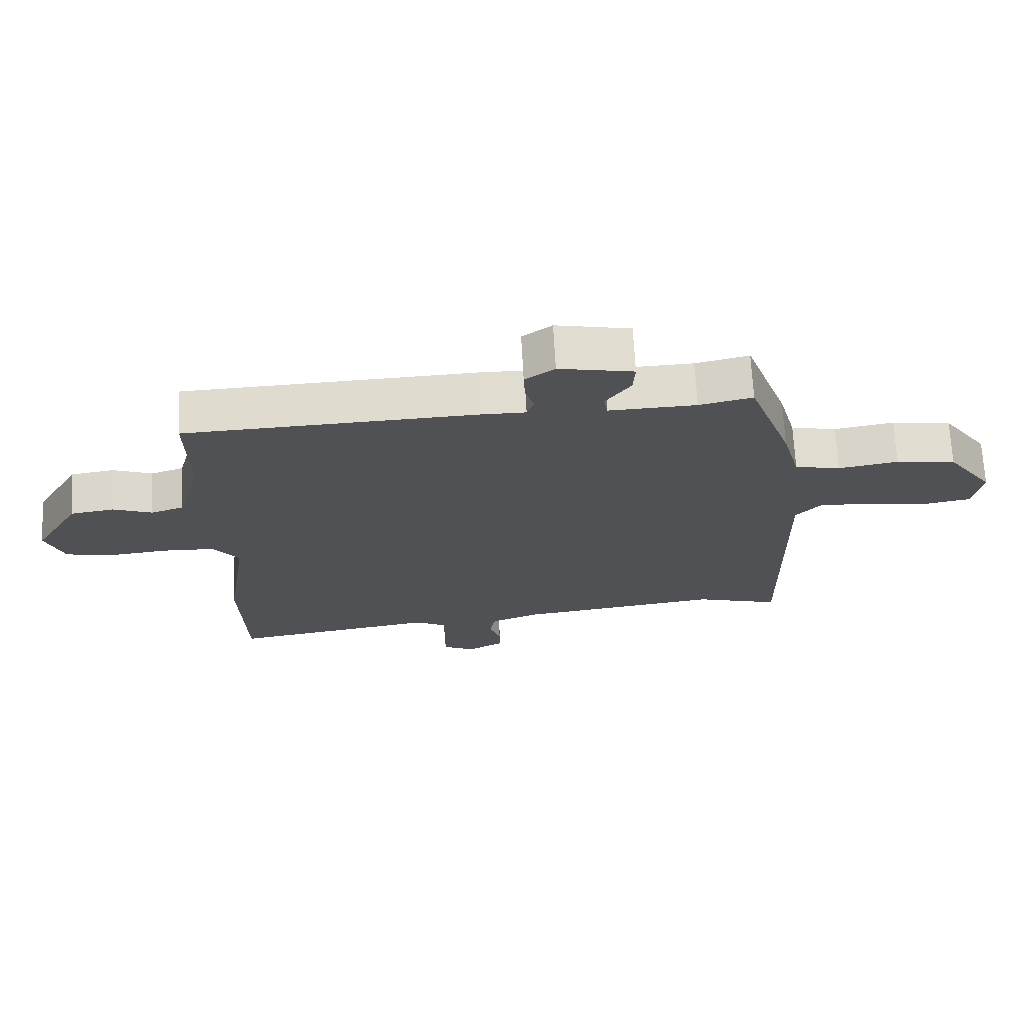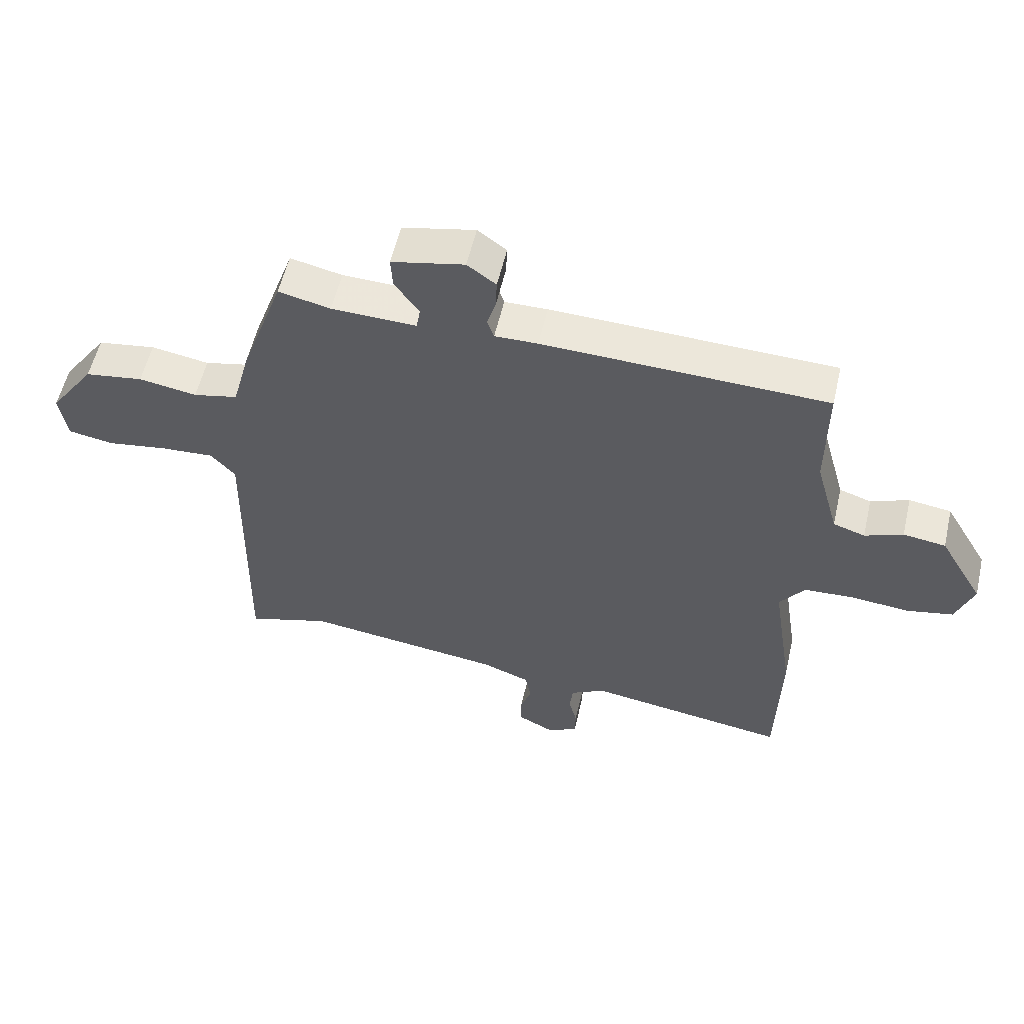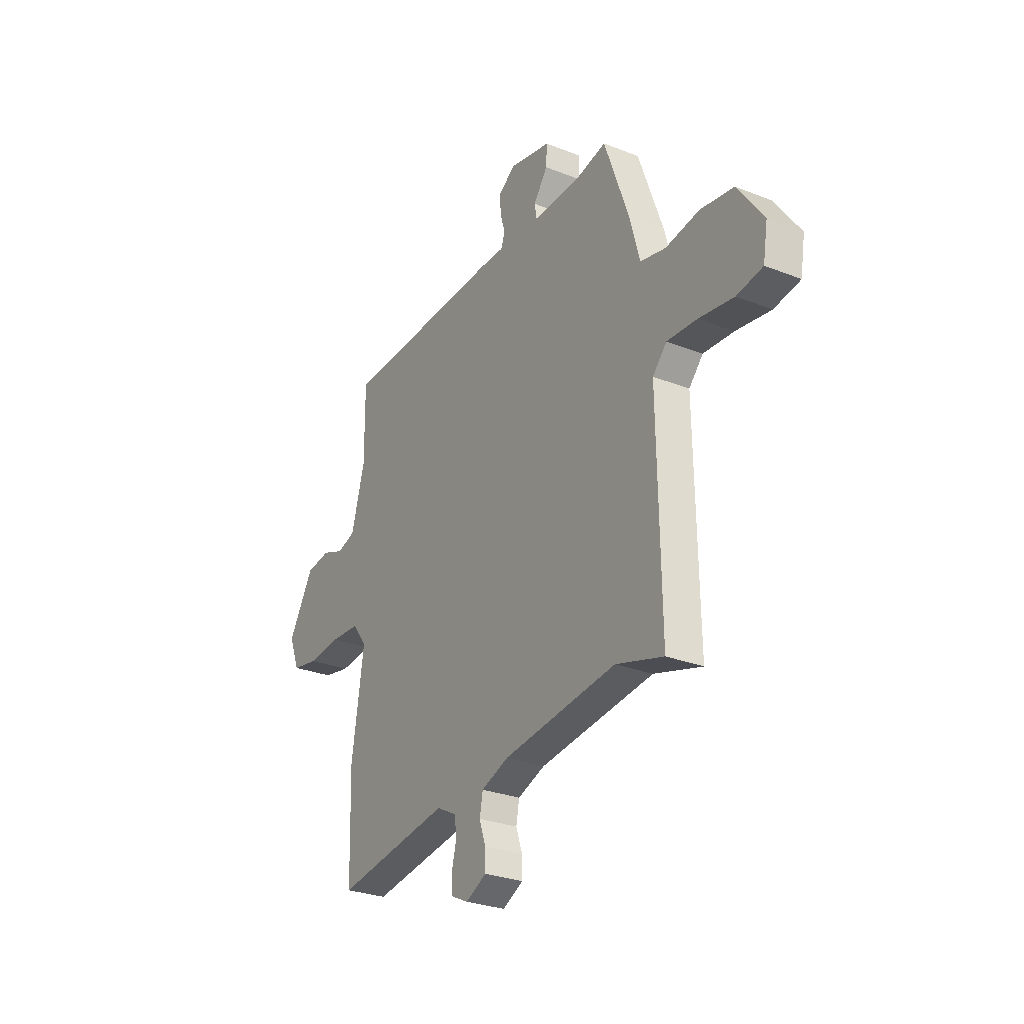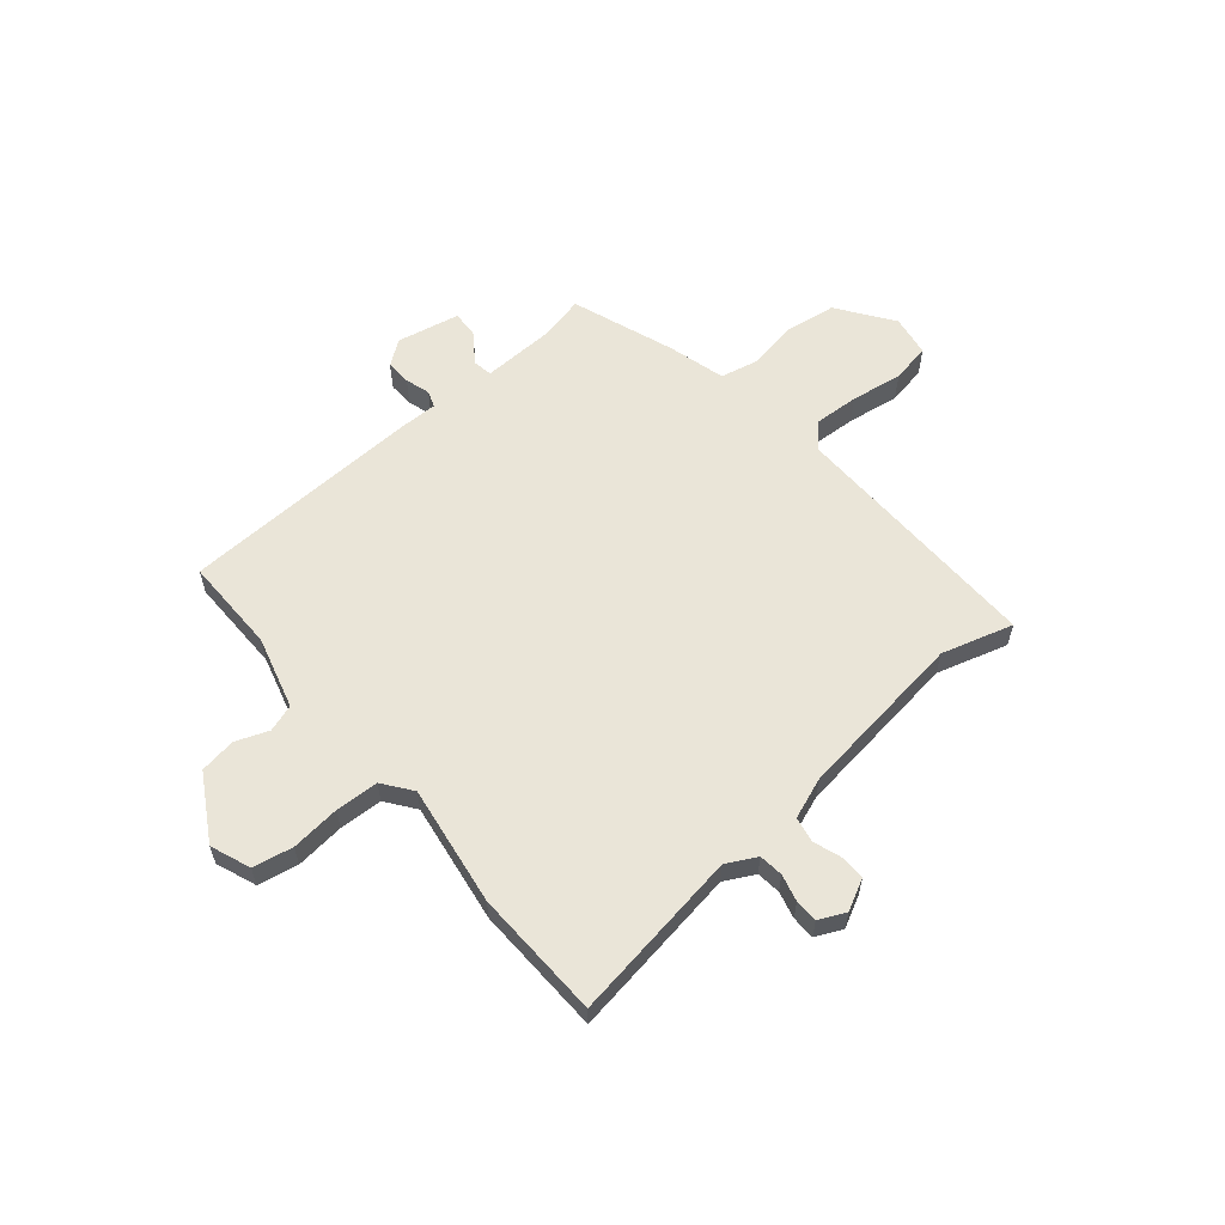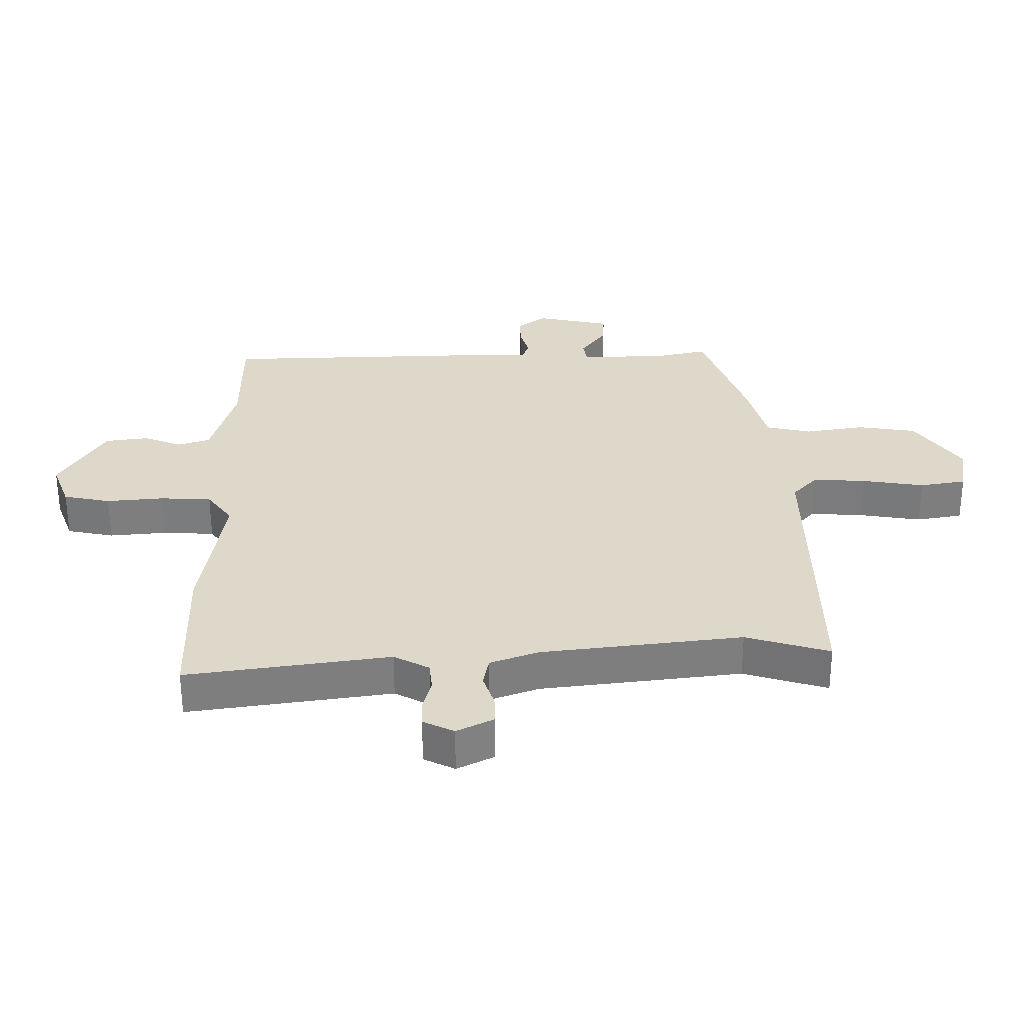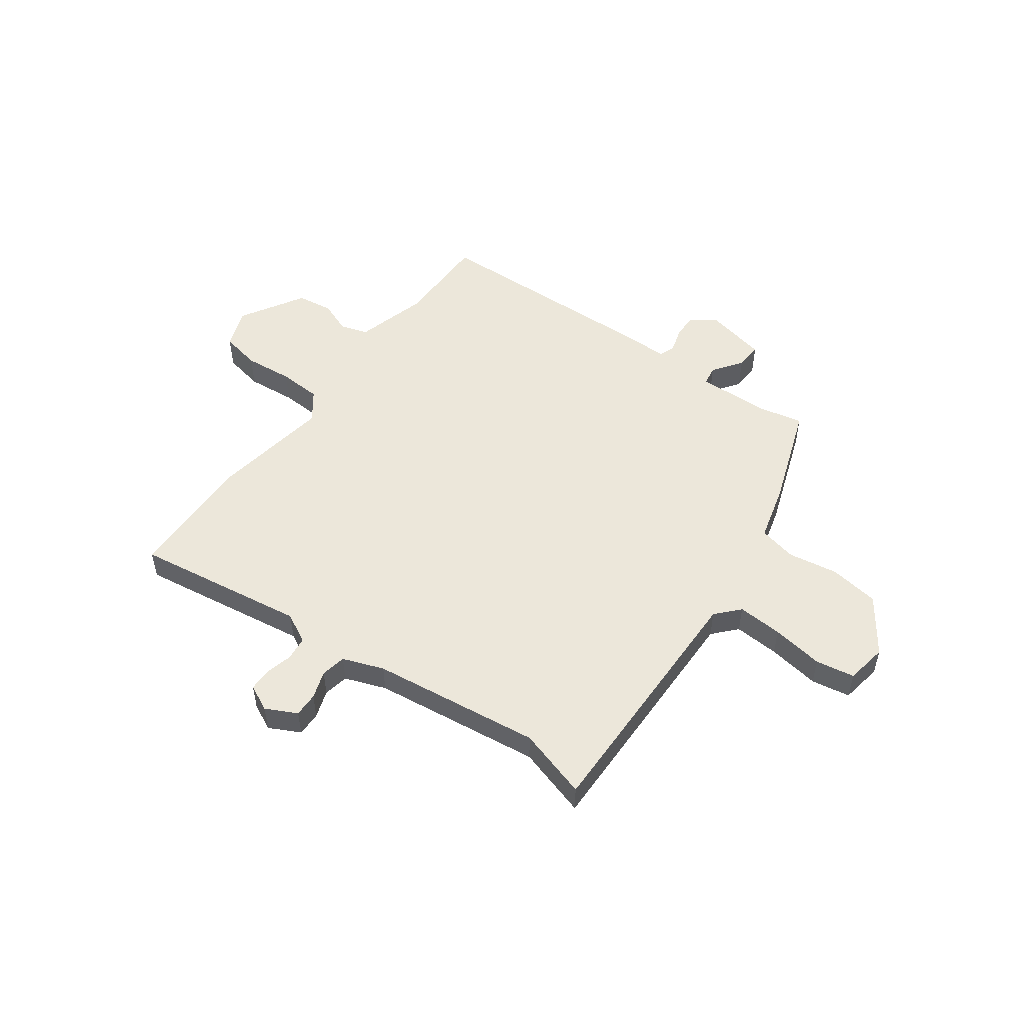
<metadata>
{"format":"obj","ext":"obj","renderer":"f3d","projection":"perspective","resolution":1024,"background":"white","views":[{"elev":69.7,"azim":176.9,"up":"+Z"},{"elev":55.9,"azim":12.9,"up":"+Z"},{"elev":-28.2,"azim":-120.9,"up":"+Z"},{"elev":59.5,"azim":139.8,"up":"+Y"},{"elev":-59.0,"azim":-179.9,"up":"+Z"},{"elev":52.0,"azim":-143.8,"up":"+Y"}]}
</metadata>
<code>
v 0.499 0.07 0.494
v 0.498 0.07 0.312
v 0.536 0.07 0.175
v 0.588 0.07 0.158
v 0.65 0.07 0.182
v 0.719 0.07 0.172
v 0.791 0.07 0.05
v 0.762 0.07 -0.026
v 0.686 0.07 -0.041
v 0.593 0.07 -0.032
v 0.511 0.07 -0.036
v 0.47 0.07 -0.091
v 0.505 0.07 -0.32
v 0.498 0.07 -0.566
v 0.171 0.07 -0.517
v 0.114 0.07 -0.547
v 0.109 0.07 -0.593
v 0.122 0.07 -0.644
v 0.121 0.07 -0.688
v 0.071 0.07 -0.712
v 0.012 0.07 -0.682
v 0.013 0.07 -0.635
v 0.031 0.07 -0.582
v 0.022 0.07 -0.534
v -0.056 0.07 -0.505
v -0.379 0.07 -0.464
v -0.514 0.07 -0.504
v -0.506 0.07 -0.015
v -0.546 0.07 0.029
v -0.632 0.07 0.024
v -0.731 0.07 0.009
v -0.805 0.07 0.022
v -0.818 0.07 0.101
v -0.744 0.07 0.205
v -0.649 0.07 0.219
v -0.554 0.07 0.203
v -0.481 0.07 0.219
v -0.452 0.07 0.327
v -0.382 0.07 0.523
v -0.297 0.07 0.504
v -0.158 0.07 0.5
v -0.152 0.07 0.537
v -0.192 0.07 0.593
v -0.195 0.07 0.644
v -0.076 0.07 0.669
v -0.029 0.07 0.635
v -0.031 0.07 0.587
v -0.045 0.07 0.54
v -0.034 0.07 0.509
v 0.036 0.07 0.51
v 0.499 0 0.494
v 0.498 0 0.312
v 0.536 0 0.175
v 0.588 0 0.158
v 0.65 0 0.182
v 0.719 0 0.172
v 0.791 0 0.05
v 0.762 0 -0.026
v 0.686 0 -0.041
v 0.593 0 -0.032
v 0.511 0 -0.036
v 0.47 0 -0.091
v 0.505 0 -0.32
v 0.498 0 -0.566
v 0.171 0 -0.517
v 0.114 0 -0.547
v 0.109 0 -0.593
v 0.122 0 -0.644
v 0.121 0 -0.688
v 0.071 0 -0.712
v 0.012 0 -0.682
v 0.013 0 -0.635
v 0.031 0 -0.582
v 0.022 0 -0.534
v -0.056 0 -0.505
v -0.379 0 -0.464
v -0.514 0 -0.504
v -0.506 0 -0.015
v -0.546 0 0.029
v -0.632 0 0.024
v -0.731 0 0.009
v -0.805 0 0.022
v -0.818 0 0.101
v -0.744 0 0.205
v -0.649 0 0.219
v -0.554 0 0.203
v -0.481 0 0.219
v -0.452 0 0.327
v -0.382 0 0.523
v -0.297 0 0.504
v -0.158 0 0.5
v -0.152 0 0.537
v -0.192 0 0.593
v -0.195 0 0.644
v -0.076 0 0.669
v -0.029 0 0.635
v -0.031 0 0.587
v -0.045 0 0.54
v -0.034 0 0.509
v 0.036 0 0.51
f 49 50 1 2
f 46 47 48
f 45 46 48
f 44 45 48
f 43 44 48
f 42 43 48
f 41 42 48 49
f 37 38 39 40
f 37 40 41
f 34 35 36
f 33 34 36
f 32 33 36
f 31 32 36
f 30 31 36
f 29 30 36 37
f 49 2 3
f 41 49 3
f 37 41 3
f 29 37 3
f 28 29 3
f 21 22 23
f 20 21 23
f 19 20 23
f 18 19 23
f 17 18 23
f 16 17 23 24
f 15 16 24 25
f 12 13 14 15
f 8 9 10
f 7 8 10
f 6 7 10
f 5 6 10
f 4 5 10
f 4 10 11
f 4 11 12
f 3 4 12
f 28 3 12
f 27 28 12
f 26 27 12
f 12 15 25 26
f 52 51 100 99
f 98 97 96
f 98 96 95
f 98 95 94
f 98 94 93
f 98 93 92
f 99 98 92 91
f 90 89 88 87
f 91 90 87
f 86 85 84
f 86 84 83
f 86 83 82
f 86 82 81
f 86 81 80
f 87 86 80 79
f 53 52 99
f 53 99 91
f 53 91 87
f 53 87 79
f 53 79 78
f 73 72 71
f 73 71 70
f 73 70 69
f 73 69 68
f 73 68 67
f 74 73 67 66
f 75 74 66 65
f 65 64 63 62
f 60 59 58
f 60 58 57
f 60 57 56
f 60 56 55
f 60 55 54
f 61 60 54
f 62 61 54
f 62 54 53
f 62 53 78
f 62 78 77
f 62 77 76
f 76 75 65 62
f 1 51 52 2
f 2 52 53 3
f 3 53 54 4
f 4 54 55 5
f 5 55 56 6
f 6 56 57 7
f 7 57 58 8
f 8 58 59 9
f 9 59 60 10
f 10 60 61 11
f 11 61 62 12
f 12 62 63 13
f 13 63 64 14
f 14 64 65 15
f 15 65 66 16
f 16 66 67 17
f 17 67 68 18
f 18 68 69 19
f 19 69 70 20
f 20 70 71 21
f 21 71 72 22
f 22 72 73 23
f 23 73 74 24
f 24 74 75 25
f 25 75 76 26
f 26 76 77 27
f 27 77 78 28
f 28 78 79 29
f 29 79 80 30
f 30 80 81 31
f 31 81 82 32
f 32 82 83 33
f 33 83 84 34
f 34 84 85 35
f 35 85 86 36
f 36 86 87 37
f 37 87 88 38
f 38 88 89 39
f 39 89 90 40
f 40 90 91 41
f 41 91 92 42
f 42 92 93 43
f 43 93 94 44
f 44 94 95 45
f 45 95 96 46
f 46 96 97 47
f 47 97 98 48
f 48 98 99 49
f 49 99 100 50
f 50 100 51 1

</code>
